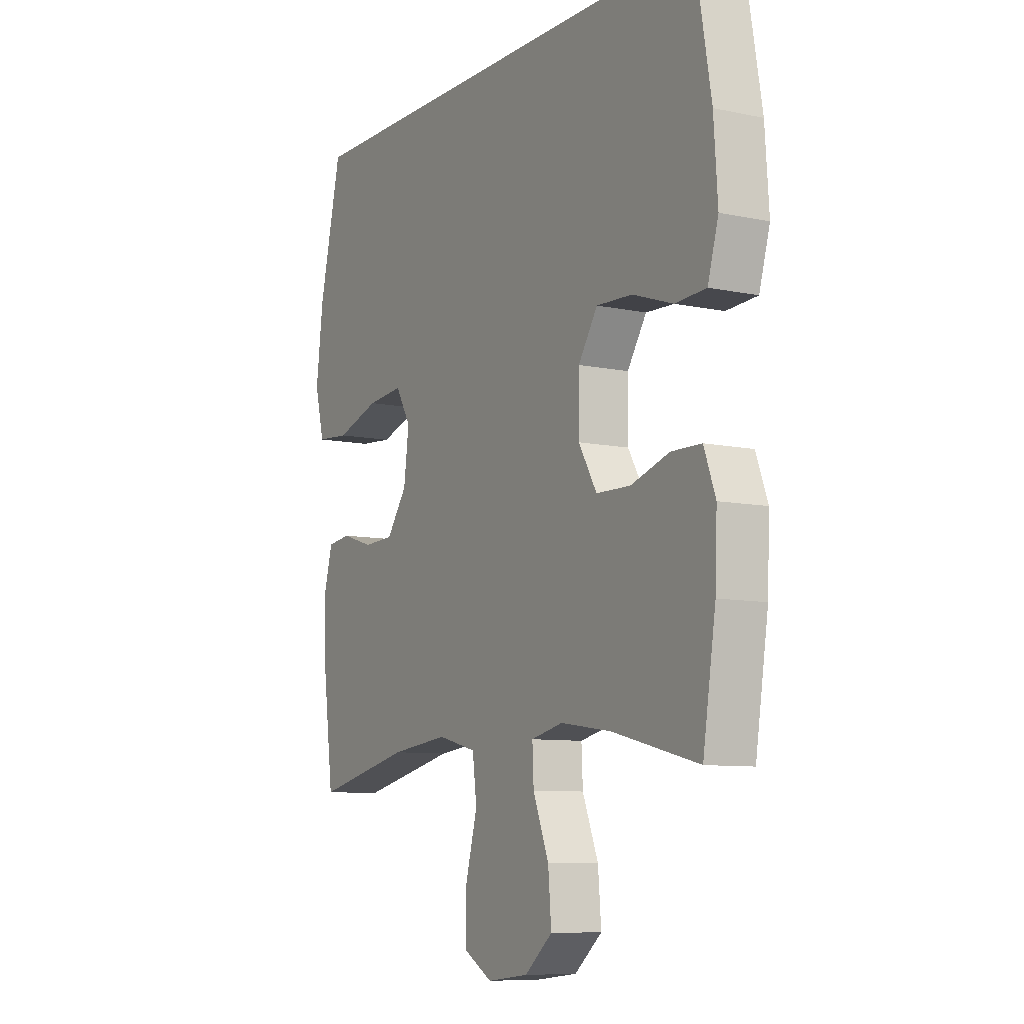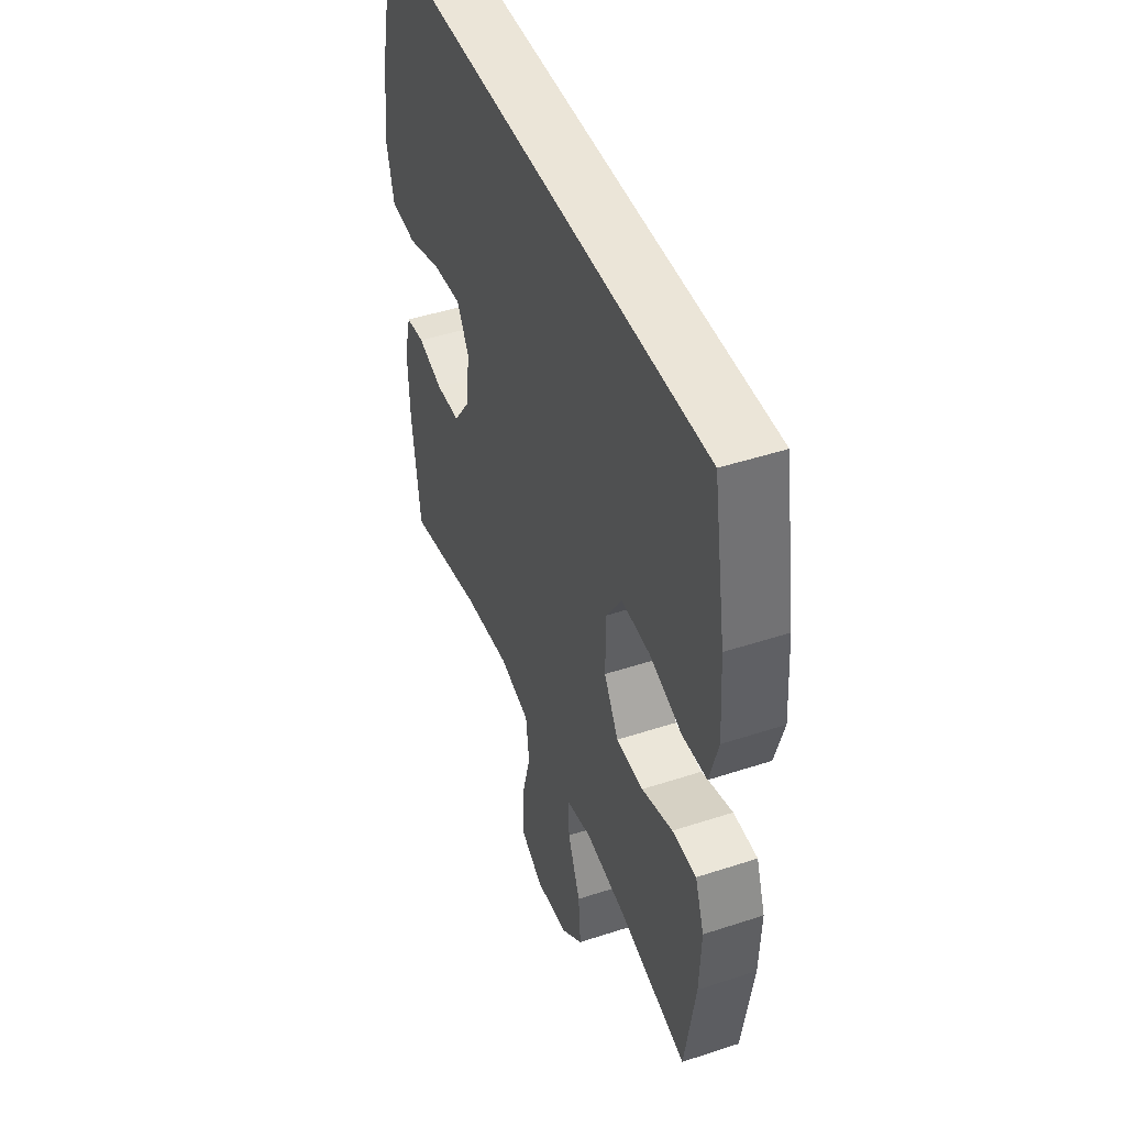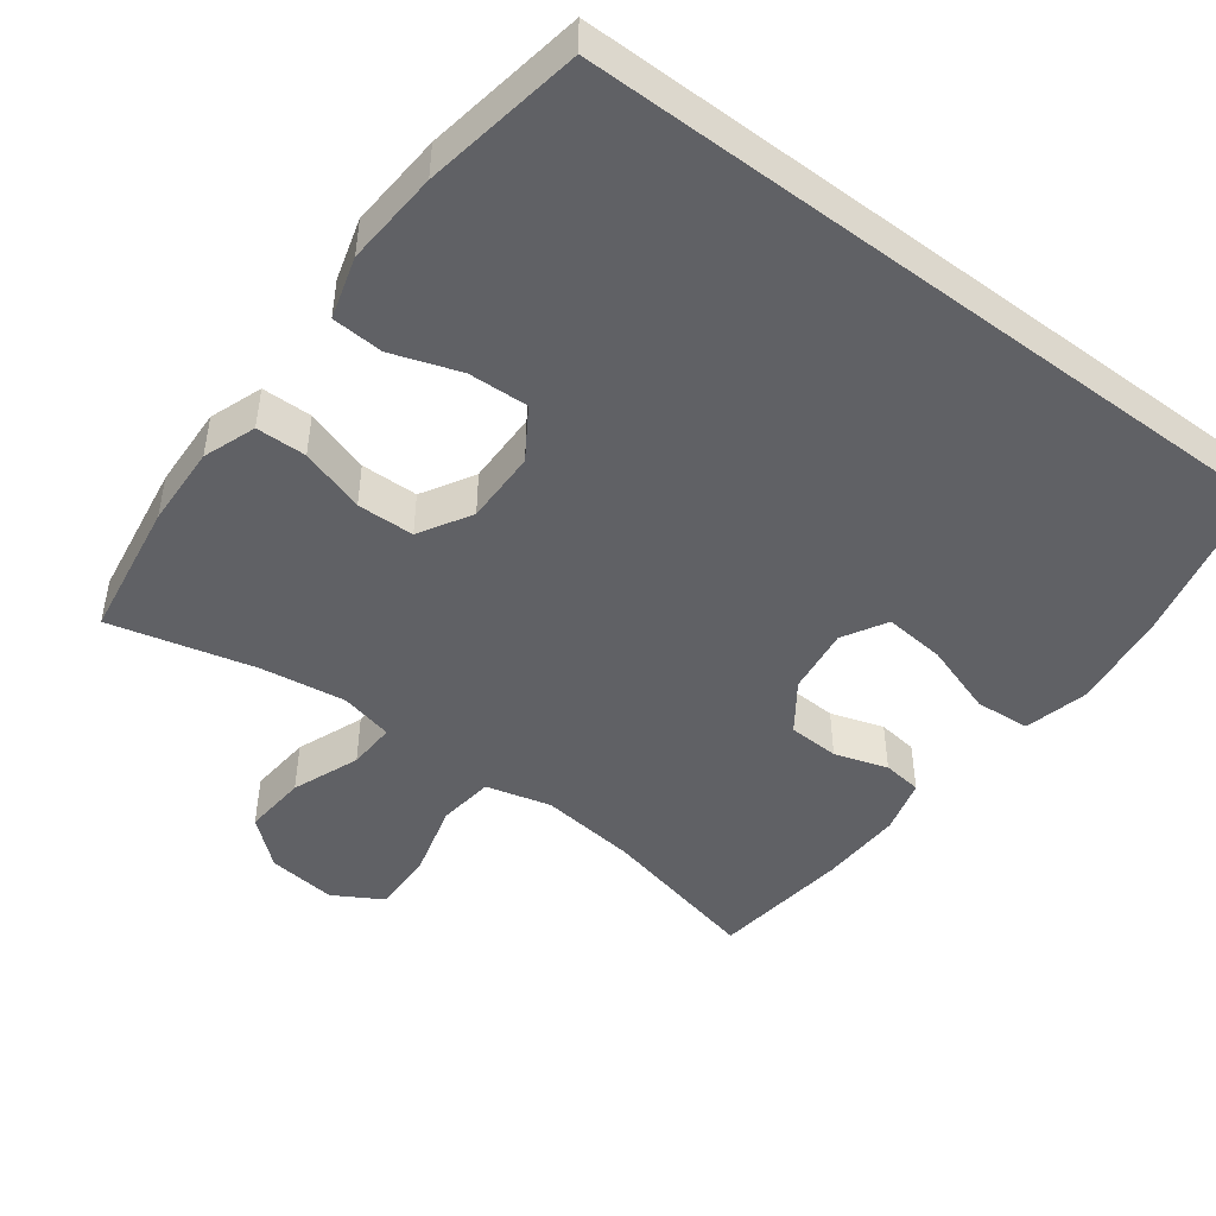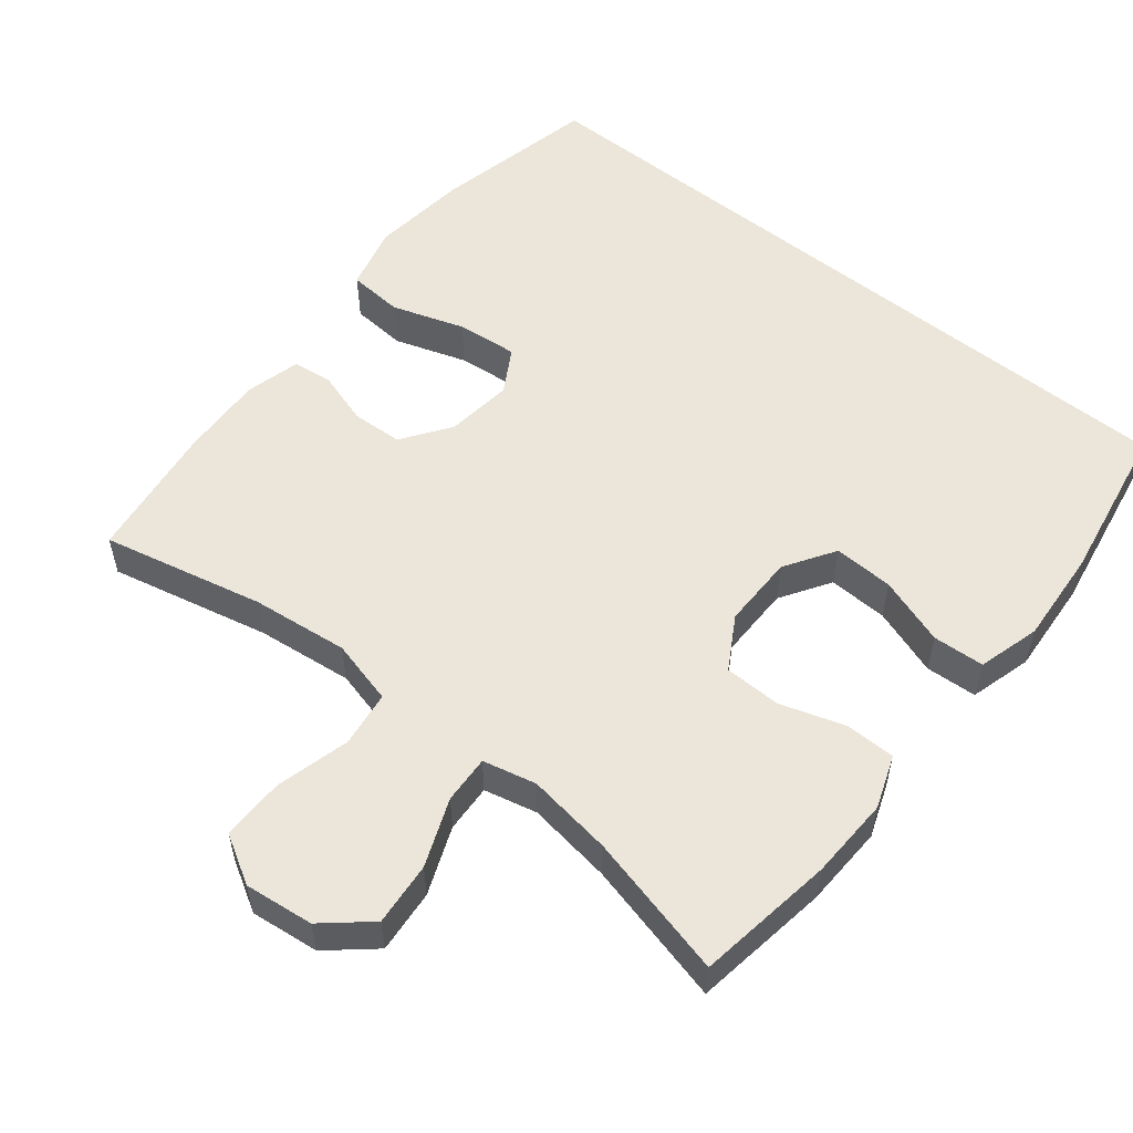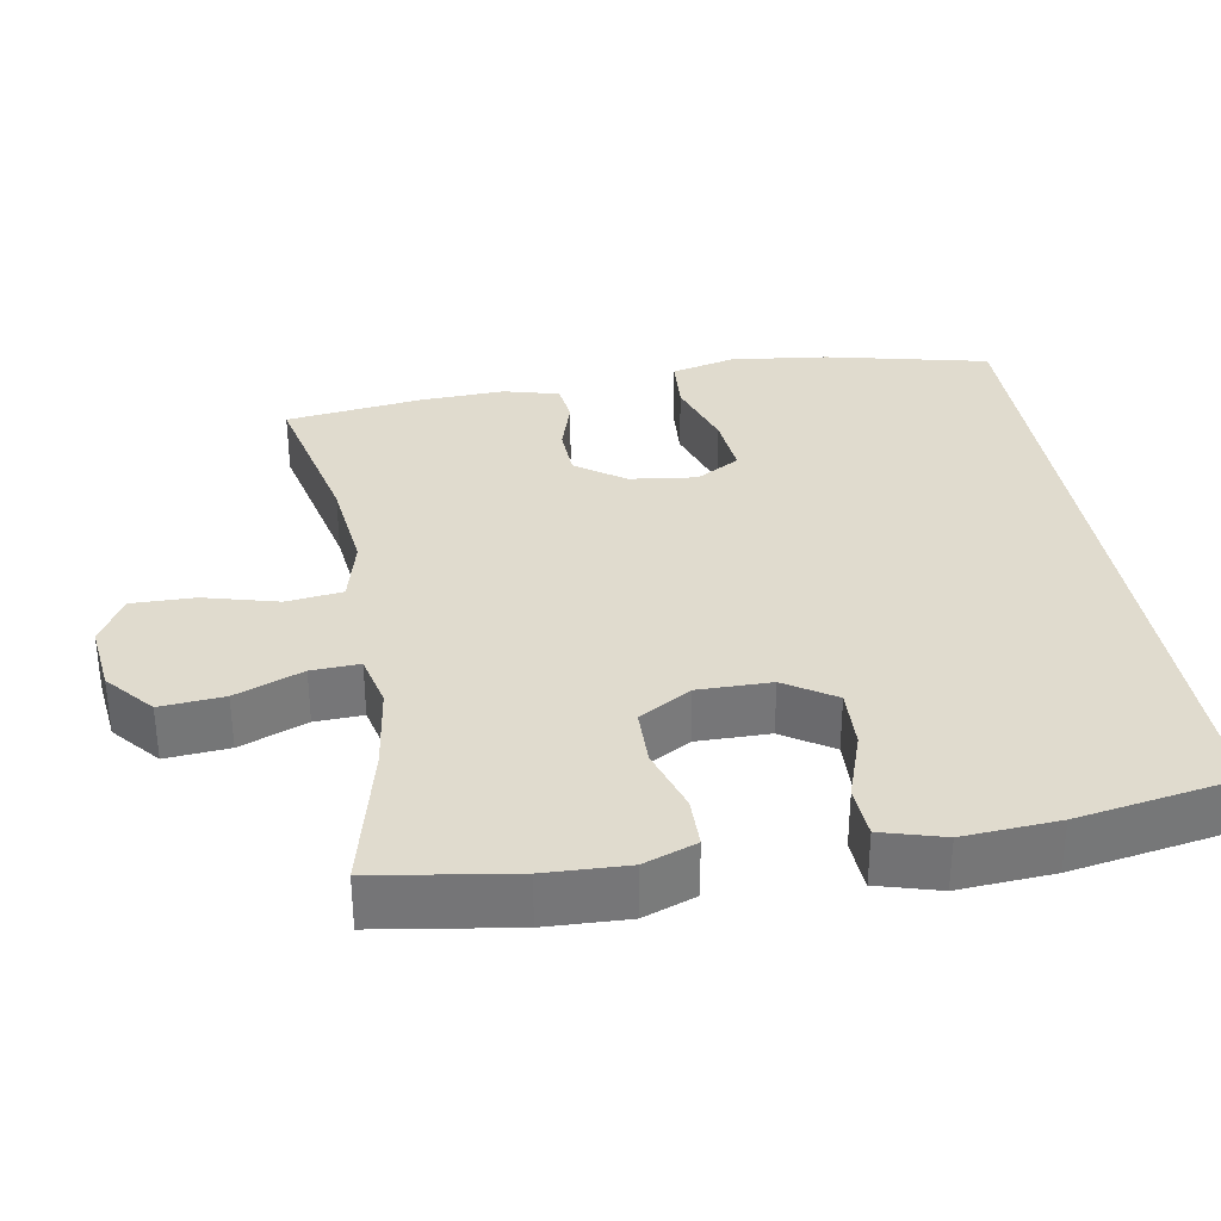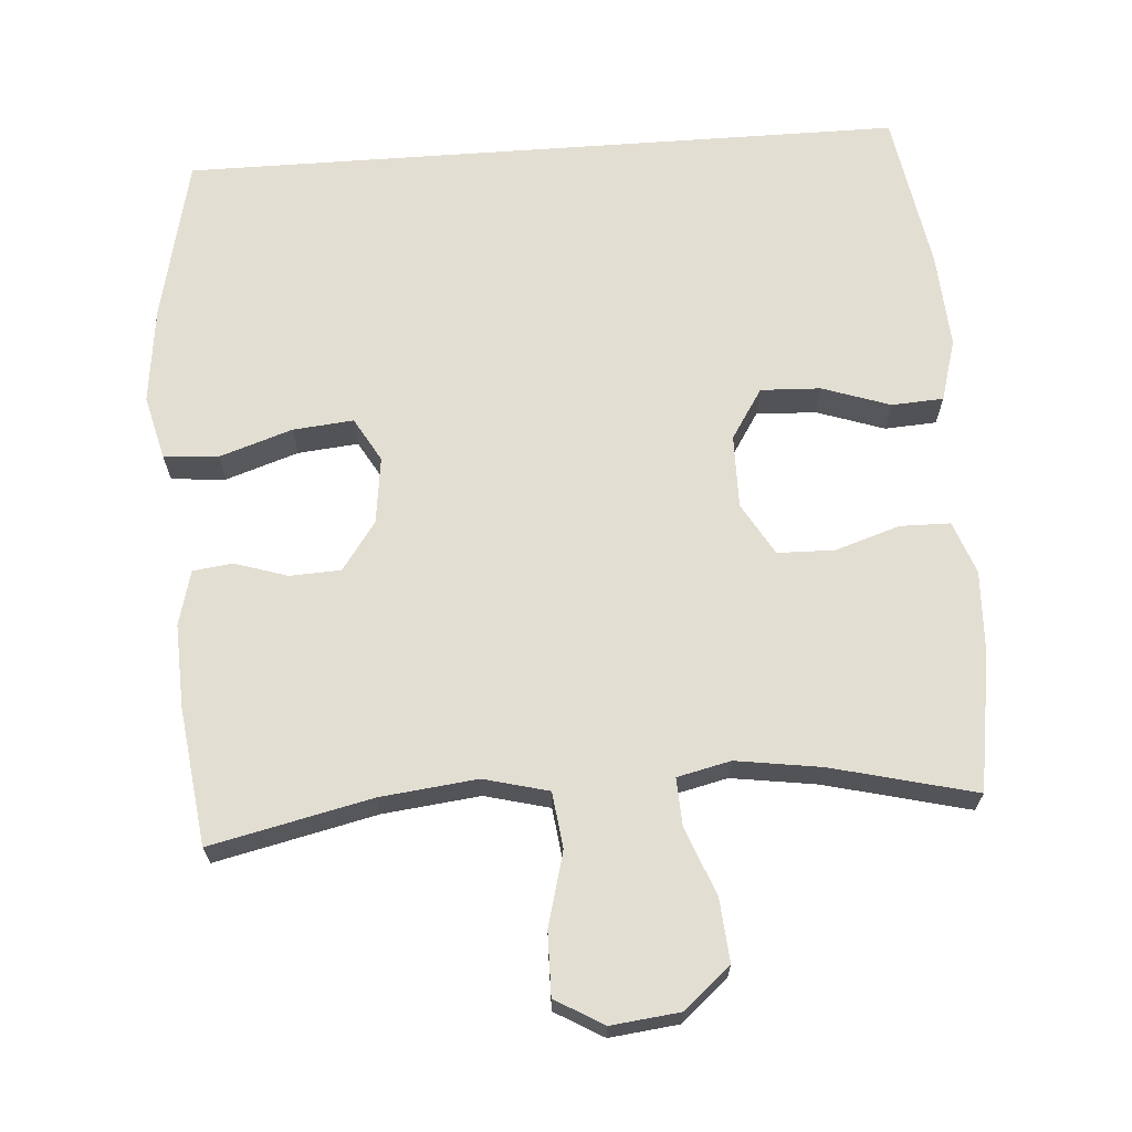
<metadata>
{"format":"obj","ext":"obj","renderer":"f3d","projection":"perspective","resolution":1024,"background":"white","views":[{"elev":-8.8,"azim":-119.8,"up":"+Z"},{"elev":45.7,"azim":-110.7,"up":"+Z"},{"elev":-47.4,"azim":-36.8,"up":"+Y"},{"elev":55.4,"azim":-141.4,"up":"+Y"},{"elev":33.5,"azim":-99.8,"up":"+Y"},{"elev":67.6,"azim":175.9,"up":"+Y"}]}
</metadata>
<code>
o path7122
v 0.5223 0.0375 -0.2888
v 0.5267 0.0375 -0.174
v 0.5064 0.0375 -0.09792
v 0.4516 0.0375 -0.09104
v 0.3779 0.0375 -0.1143
v 0.3071 0.0375 -0.1112
v 0.2595 0.0375 -0.04422
v 0.2478 0.0375 0.04827
v 0.2828 0.0375 0.109
v 0.3669 0.0375 0.1009
v 0.4675 0.0375 0.06776
v 0.5437 0.0375 0.07352
v 0.5657 0.0375 0.1621
v 0.5494 0.0375 0.2969
v 0.4978 0.0375 0.5218
v -0.5042 0.0375 0.5218
v -0.5417 0.0375 0.3016
v -0.5507 0.0375 0.17
v -0.526 0.0375 0.08418
v -0.4544 0.0375 0.07984
v -0.3601 0.0375 0.112
v -0.2767 0.0375 0.1154
v -0.2321 0.0375 0.04615
v -0.2312 0.0375 -0.05537
v -0.2733 0.0375 -0.1276
v -0.3524 0.0375 -0.1294
v -0.4424 0.0375 -0.1006
v -0.5121 0.0375 -0.1017
v -0.5387 0.0375 -0.1746
v -0.534 0.0375 -0.2885
v -0.5042 0.0375 -0.4799
v -0.304 0.0375 -0.4303
v -0.1856 0.0375 -0.4131
v -0.1115 0.0375 -0.4302
v -0.1146 0.0375 -0.4968
v -0.1512 0.0375 -0.5903
v -0.1585 0.0375 -0.6784
v -0.09437 0.0375 -0.7331
v 0.0014 0.0375 -0.744
v 0.06846 0.0375 -0.705
v 0.06703 0.0375 -0.6178
v 0.03962 0.0375 -0.515
v 0.04932 0.0375 -0.4374
v 0.1394 0.0375 -0.4142
v 0.2742 0.0375 -0.4296
v 0.4978 0.0375 -0.4799
v 0.5223 -0.0375 -0.2888
v 0.5267 -0.0375 -0.174
v 0.5064 -0.0375 -0.09792
v 0.4516 -0.0375 -0.09104
v 0.3779 -0.0375 -0.1143
v 0.3071 -0.0375 -0.1112
v 0.2595 -0.0375 -0.04422
v 0.2478 -0.0375 0.04827
v 0.2828 -0.0375 0.109
v 0.3669 -0.0375 0.1009
v 0.4675 -0.0375 0.06776
v 0.5437 -0.0375 0.07352
v 0.5657 -0.0375 0.1621
v 0.5494 -0.0375 0.2969
v 0.4978 -0.0375 0.5218
v -0.5042 -0.0375 0.5218
v -0.5417 -0.0375 0.3016
v -0.5507 -0.0375 0.17
v -0.526 -0.0375 0.08418
v -0.4544 -0.0375 0.07984
v -0.3601 -0.0375 0.112
v -0.2767 -0.0375 0.1154
v -0.2321 -0.0375 0.04615
v -0.2312 -0.0375 -0.05537
v -0.2733 -0.0375 -0.1276
v -0.3524 -0.0375 -0.1294
v -0.4424 -0.0375 -0.1006
v -0.5121 -0.0375 -0.1017
v -0.5387 -0.0375 -0.1746
v -0.534 -0.0375 -0.2885
v -0.5042 -0.0375 -0.4799
v -0.304 -0.0375 -0.4303
v -0.1856 -0.0375 -0.4131
v -0.1115 -0.0375 -0.4302
v -0.1146 -0.0375 -0.4968
v -0.1512 -0.0375 -0.5903
v -0.1585 -0.0375 -0.6784
v -0.09437 -0.0375 -0.7331
v 0.0014 -0.0375 -0.744
v 0.06846 -0.0375 -0.705
v 0.06703 -0.0375 -0.6178
v 0.03962 -0.0375 -0.515
v 0.04932 -0.0375 -0.4374
v 0.1394 -0.0375 -0.4142
v 0.2742 -0.0375 -0.4296
v 0.4978 -0.0375 -0.4799
v -0.09437 0.0375 -0.7331
v 0.0014 0.0375 -0.744
v 0.06846 0.0375 -0.705
v 0.06846 0.0375 -0.705
v -0.1585 0.0375 -0.6784
v 0.06703 0.0375 -0.6178
v -0.1512 0.0375 -0.5903
v 0.03962 0.0375 -0.515
v -0.1146 0.0375 -0.4968
v 0.04932 0.0375 -0.4374
v 0.04932 0.0375 -0.4374
v -0.1115 0.0375 -0.4302
v -0.1115 0.0375 -0.4302
v -0.5042 0.0375 -0.4799
v -0.5042 0.0375 -0.4799
v -0.304 0.0375 -0.4303
v 0.2742 0.0375 -0.4296
v 0.4978 0.0375 -0.4799
v 0.4978 0.0375 -0.4799
v 0.1394 0.0375 -0.4142
v -0.1856 0.0375 -0.4131
v 0.5223 0.0375 -0.2888
v -0.534 0.0375 -0.2885
v 0.5267 0.0375 -0.174
v -0.5387 0.0375 -0.1746
v -0.5121 0.0375 -0.1017
v -0.5121 0.0375 -0.1017
v 0.5064 0.0375 -0.09792
v 0.5064 0.0375 -0.09792
v -0.4424 0.0375 -0.1006
v -0.3524 0.0375 -0.1294
v -0.2733 0.0375 -0.1276
v -0.2312 0.0375 -0.05537
v 0.3779 0.0375 -0.1143
v 0.3071 0.0375 -0.1112
v 0.4516 0.0375 -0.09104
v 0.2595 0.0375 -0.04422
v -0.2321 0.0375 0.04615
v 0.2478 0.0375 0.04827
v -0.2767 0.0375 0.1154
v 0.2828 0.0375 0.109
v 0.2828 0.0375 0.109
v 0.3669 0.0375 0.1009
v 0.4675 0.0375 0.06776
v 0.5437 0.0375 0.07352
v 0.5437 0.0375 0.07352
v 0.5657 0.0375 0.1621
v -0.526 0.0375 0.08418
v -0.526 0.0375 0.08418
v -0.4544 0.0375 0.07984
v -0.3601 0.0375 0.112
v -0.5507 0.0375 0.17
v 0.5494 0.0375 0.2969
v -0.5417 0.0375 0.3016
v -0.5042 0.0375 0.5218
v -0.5042 0.0375 0.5218
v 0.4978 0.0375 0.5218
v 0.4978 0.0375 0.5218
v -0.09437 -0.0375 -0.7331
v 0.0014 -0.0375 -0.744
v 0.06846 -0.0375 -0.705
v 0.06846 -0.0375 -0.705
v -0.1585 -0.0375 -0.6784
v 0.06703 -0.0375 -0.6178
v -0.1512 -0.0375 -0.5903
v 0.03962 -0.0375 -0.515
v -0.1146 -0.0375 -0.4968
v 0.04932 -0.0375 -0.4374
v 0.04932 -0.0375 -0.4374
v -0.1115 -0.0375 -0.4302
v -0.1115 -0.0375 -0.4302
v -0.5042 -0.0375 -0.4799
v -0.5042 -0.0375 -0.4799
v -0.304 -0.0375 -0.4303
v 0.2742 -0.0375 -0.4296
v 0.4978 -0.0375 -0.4799
v 0.4978 -0.0375 -0.4799
v 0.1394 -0.0375 -0.4142
v -0.1856 -0.0375 -0.4131
v 0.5223 -0.0375 -0.2888
v -0.534 -0.0375 -0.2885
v 0.5267 -0.0375 -0.174
v -0.5387 -0.0375 -0.1746
v -0.5121 -0.0375 -0.1017
v -0.5121 -0.0375 -0.1017
v 0.5064 -0.0375 -0.09792
v 0.5064 -0.0375 -0.09792
v -0.4424 -0.0375 -0.1006
v -0.3524 -0.0375 -0.1294
v -0.2733 -0.0375 -0.1276
v -0.2312 -0.0375 -0.05537
v 0.3779 -0.0375 -0.1143
v 0.3071 -0.0375 -0.1112
v 0.4516 -0.0375 -0.09104
v 0.2595 -0.0375 -0.04422
v -0.2321 -0.0375 0.04615
v 0.2478 -0.0375 0.04827
v -0.2767 -0.0375 0.1154
v 0.2828 -0.0375 0.109
v 0.2828 -0.0375 0.109
v 0.3669 -0.0375 0.1009
v 0.4675 -0.0375 0.06776
v 0.5437 -0.0375 0.07352
v 0.5437 -0.0375 0.07352
v 0.5657 -0.0375 0.1621
v -0.526 -0.0375 0.08418
v -0.526 -0.0375 0.08418
v -0.4544 -0.0375 0.07984
v -0.3601 -0.0375 0.112
v -0.5507 -0.0375 0.17
v 0.5494 -0.0375 0.2969
v -0.5417 -0.0375 0.3016
v -0.5042 -0.0375 0.5218
v -0.5042 -0.0375 0.5218
v 0.4978 -0.0375 0.5218
v 0.4978 -0.0375 0.5218
f 172 167 168
f 171 182 166
f 151 157 155
f 175 181 180
f 178 186 174
f 201 202 200
f 172 184 167
f 193 203 191
f 173 181 175
f 160 187 183
f 198 200 202
f 195 197 194
f 183 182 162
f 170 187 160
f 167 185 170
f 162 182 171
f 160 162 158
f 191 207 190
f 207 191 203
f 167 184 185
f 166 181 173
f 158 157 156
f 175 180 176
f 202 201 204
f 182 181 166
f 191 190 188
f 166 173 164
f 204 201 190
f 160 183 162
f 162 159 158
f 151 156 157
f 184 174 186
f 185 187 170
f 174 184 172
f 189 188 183
f 189 183 187
f 191 188 189
f 204 190 205
f 157 158 159
f 194 197 193
f 197 203 193
f 152 156 151
f 156 152 153
f 205 190 207
f 38 39 85 84
f 39 96 154 85
f 37 38 84 83
f 40 41 87 86
f 36 37 83 82
f 41 42 88 87
f 35 36 82 81
f 42 103 161 88
f 105 35 81 163
f 107 32 78 165
f 45 111 169 91
f 43 44 90 89
f 32 33 79 78
f 33 34 80 79
f 44 45 91 90
f 46 1 47 92
f 30 31 77 76
f 1 2 48 47
f 29 30 76 75
f 119 29 75 177
f 2 121 179 48
f 27 28 74 73
f 26 27 73 72
f 25 26 72 71
f 24 25 71 70
f 5 6 52 51
f 4 5 51 50
f 3 4 50 49
f 6 7 53 52
f 23 24 70 69
f 7 8 54 53
f 22 23 69 68
f 8 134 192 54
f 10 11 57 56
f 11 138 196 57
f 12 13 59 58
f 141 20 66 199
f 20 21 67 66
f 18 19 65 64
f 9 10 56 55
f 21 22 68 67
f 13 14 60 59
f 17 18 64 63
f 148 17 63 206
f 150 16 62 208
f 14 15 61 60
f 114 110 109
f 113 108 124
f 93 97 99
f 117 122 123
f 120 116 128
f 143 142 144
f 114 109 126
f 135 133 145
f 115 117 123
f 102 125 129
f 140 144 142
f 137 136 139
f 125 104 124
f 112 102 129
f 109 112 127
f 104 113 124
f 102 100 104
f 133 132 149
f 149 145 133
f 109 127 126
f 108 115 123
f 100 98 99
f 117 118 122
f 144 146 143
f 124 108 123
f 133 130 132
f 108 106 115
f 146 132 143
f 102 104 125
f 104 100 101
f 93 99 98
f 126 128 116
f 127 112 129
f 116 114 126
f 131 125 130
f 131 129 125
f 133 131 130
f 146 147 132
f 99 101 100
f 136 135 139
f 139 135 145
f 94 93 98
f 98 95 94
f 147 149 132

</code>
